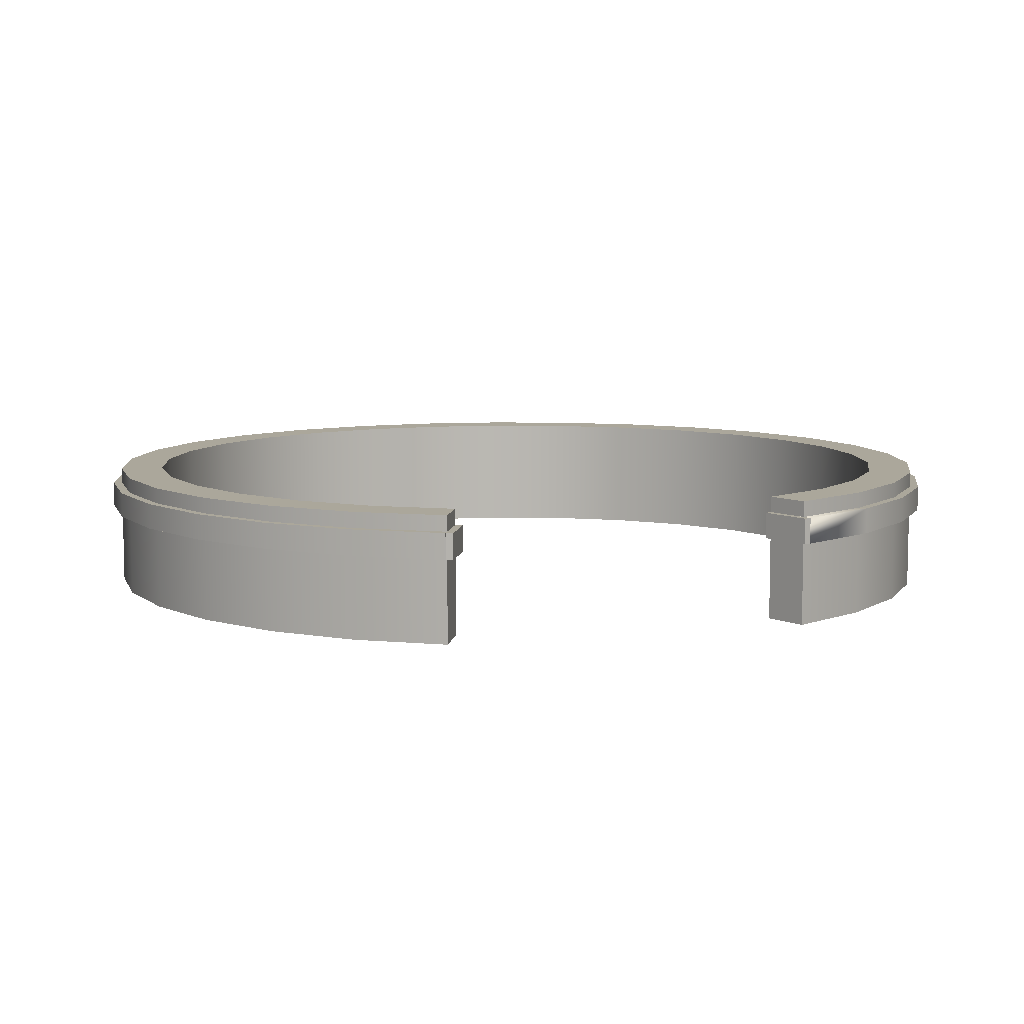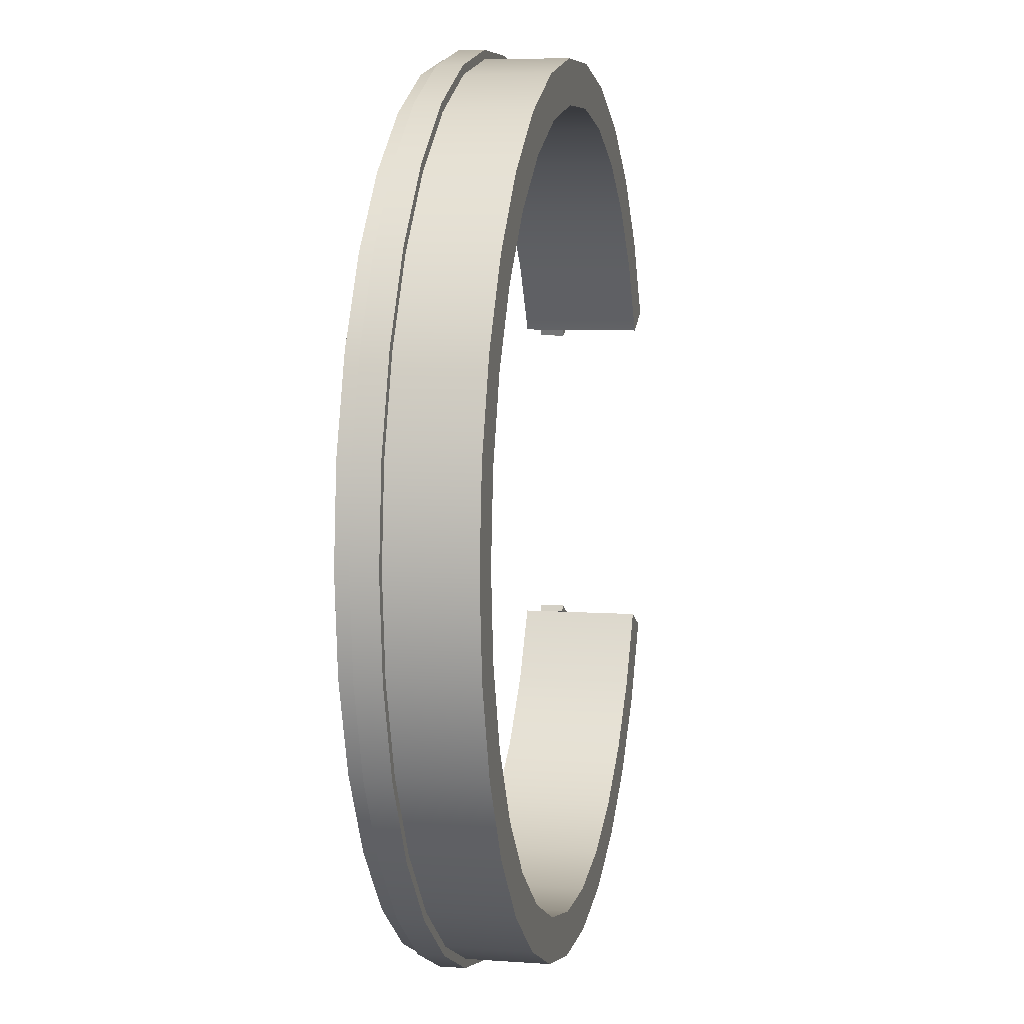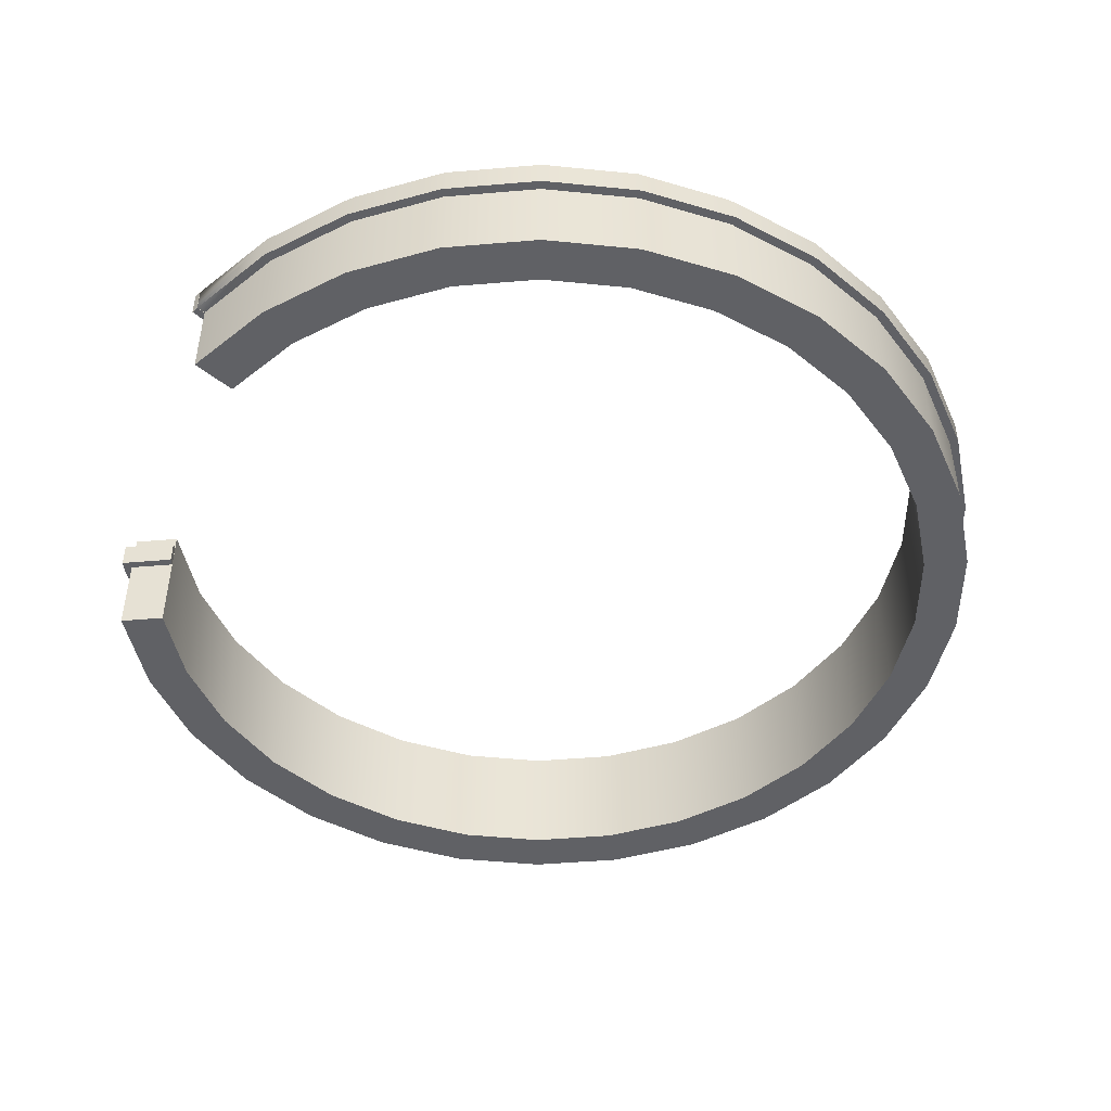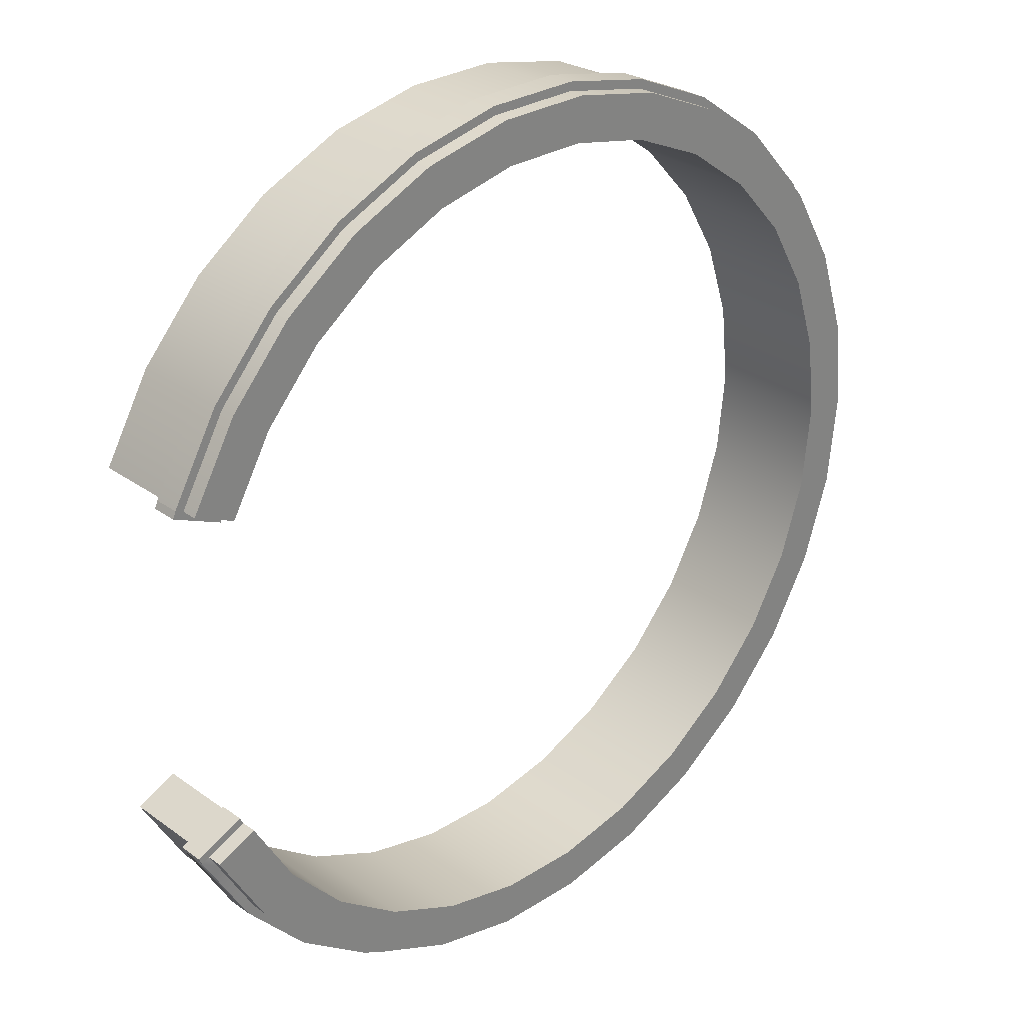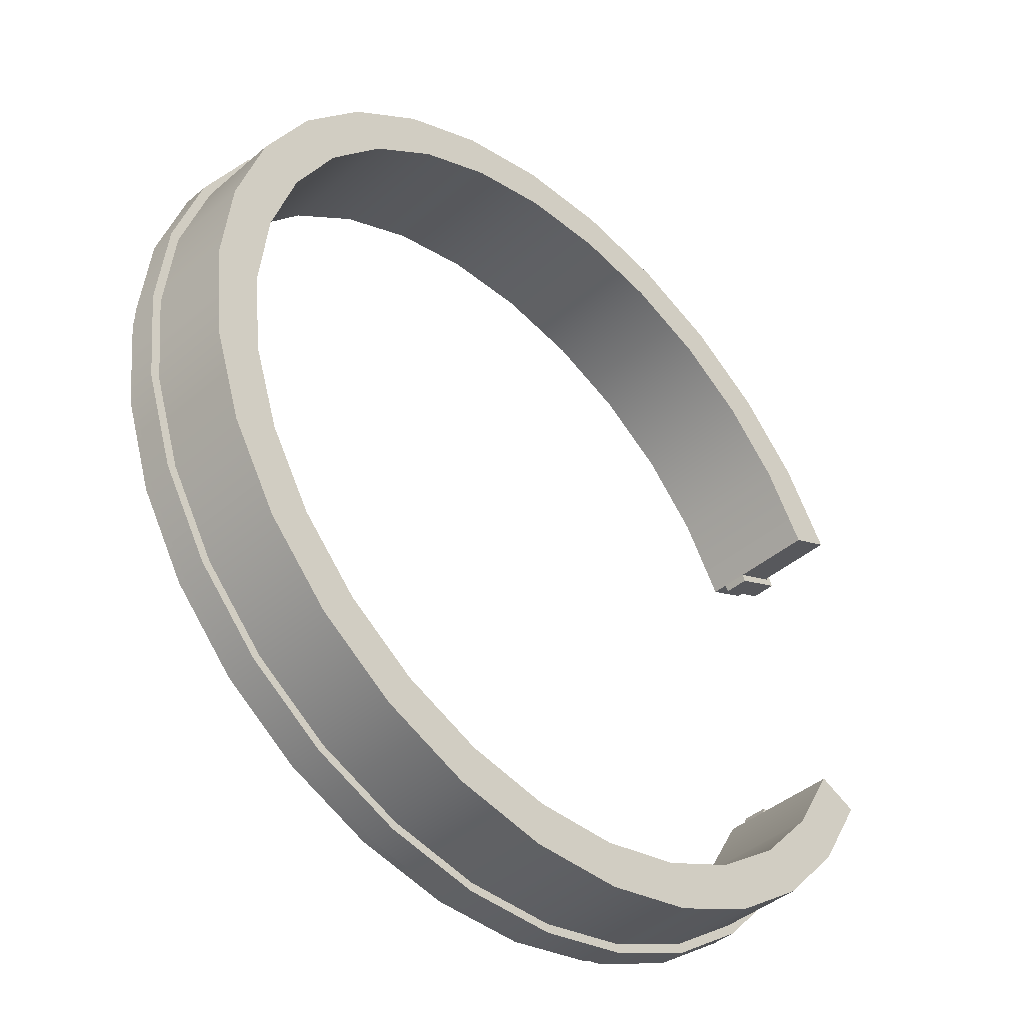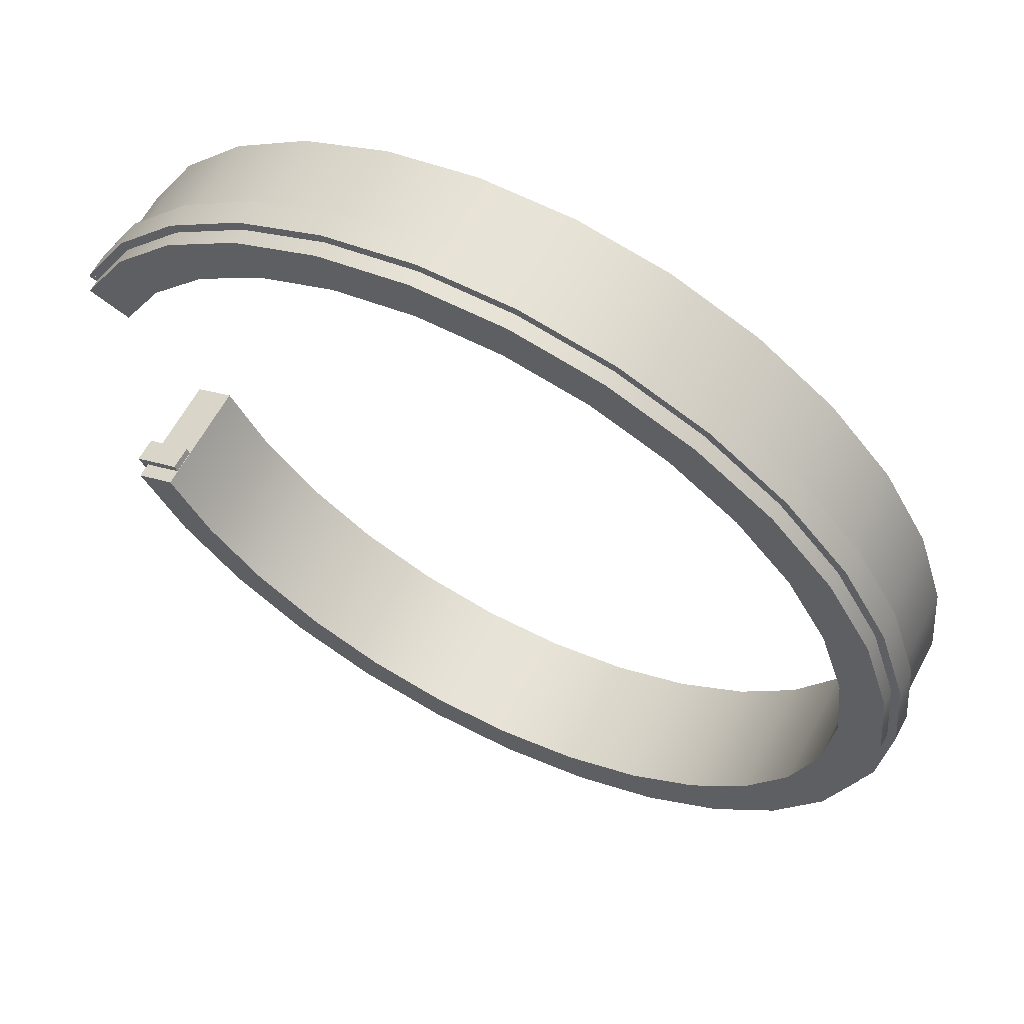
<metadata>
{"format":"obj","ext":"obj","renderer":"f3d","projection":"perspective","resolution":1024,"background":"white","views":[{"elev":8.1,"azim":74.5,"up":"+Y"},{"elev":7.0,"azim":-78.2,"up":"+Z"},{"elev":-47.2,"azim":161.5,"up":"+Y"},{"elev":29.1,"azim":136.7,"up":"+Z"},{"elev":-42.4,"azim":-44.4,"up":"+Z"},{"elev":61.6,"azim":-152.2,"up":"+Z"}]}
</metadata>
<code>
g default
v 20.55 -94.65 -9.152
v 18.2 -94.65 -13.23
v 15.06 -94.65 -16.72
v 11.25 -94.65 -19.49
v 6.953 -94.65 -21.4
v 2.352 -94.65 -22.38
v -2.352 -94.65 -22.38
v -6.953 -94.65 -21.4
v -11.25 -94.65 -19.49
v -15.06 -94.65 -16.72
v -18.2 -94.65 -13.23
v -20.55 -94.65 -9.152
v -22.01 -94.65 -4.678
v -22.5 -94.65 3e-06
v -22.01 -94.65 4.678
v -20.55 -94.65 9.152
v -18.2 -94.65 13.23
v -15.06 -94.65 16.72
v -11.25 -94.65 19.49
v -6.953 -94.65 21.4
v -2.352 -94.65 22.38
v 2.352 -94.65 22.38
v 6.953 -94.65 21.4
v 11.25 -94.65 19.49
v 15.06 -94.65 16.72
v 18.2 -94.65 13.23
v 20.55 -94.65 9.152
v 20.55 -87.69 -9.152
v 18.2 -87.69 -13.23
v 15.06 -87.69 -16.72
v 11.25 -87.69 -19.49
v 6.953 -87.69 -21.4
v 2.352 -87.69 -22.38
v -2.352 -87.69 -22.38
v -6.953 -87.69 -21.4
v -11.25 -87.69 -19.49
v -15.06 -87.69 -16.72
v -18.2 -87.69 -13.23
v -20.55 -87.69 -9.152
v -22.01 -87.69 -4.678
v -22.5 -87.69 3e-06
v -22.01 -87.69 4.678
v -20.55 -87.69 9.152
v -18.2 -87.69 13.23
v -15.06 -87.69 16.72
v -11.25 -87.69 19.49
v -6.953 -87.69 21.4
v -2.352 -87.69 22.38
v 2.352 -87.69 22.38
v 6.953 -87.69 21.4
v 11.25 -87.69 19.49
v 15.06 -87.69 16.72
v 18.2 -87.69 13.23
v 20.55 -87.69 9.152
v 22.84 -87.69 -10.17
v 20.23 -87.69 -14.69
v 16.73 -87.69 -18.58
v 12.5 -87.69 -21.65
v 7.725 -87.69 -23.78
v 2.613 -87.69 -24.86
v -2.613 -87.69 -24.86
v -7.725 -87.69 -23.78
v -12.5 -87.69 -21.65
v -16.73 -87.69 -18.58
v -20.23 -87.69 -14.69
v -22.84 -87.69 -10.17
v -24.45 -87.69 -5.198
v -25 -87.69 2e-06
v -24.45 -87.69 5.198
v -22.84 -87.69 10.17
v -20.23 -87.69 14.69
v -16.73 -87.69 18.58
v -12.5 -87.69 21.65
v -7.725 -87.69 23.78
v -2.613 -87.69 24.86
v 2.613 -87.69 24.86
v 7.725 -87.69 23.78
v 12.5 -87.69 21.65
v 16.73 -87.69 18.58
v 20.23 -87.69 14.69
v 22.84 -87.69 10.17
v 22.84 -94.65 -10.17
v 20.23 -94.65 -14.69
v 16.73 -94.65 -18.58
v 12.5 -94.65 -21.65
v 7.725 -94.65 -23.78
v 2.613 -94.65 -24.86
v -2.613 -94.65 -24.86
v -7.725 -94.65 -23.78
v -12.5 -94.65 -21.65
v -16.73 -94.65 -18.58
v -20.23 -94.65 -14.69
v -22.84 -94.65 -10.17
v -24.45 -94.65 -5.198
v -25 -94.65 2e-06
v -24.45 -94.65 5.198
v -22.84 -94.65 10.17
v -20.23 -94.65 14.69
v -16.73 -94.65 18.58
v -12.5 -94.65 21.65
v -7.725 -94.65 23.78
v -2.613 -94.65 24.86
v 2.613 -94.65 24.86
v 7.725 -94.65 23.78
v 12.5 -94.65 21.65
v 16.73 -94.65 18.58
v 20.23 -94.65 14.69
v 22.84 -94.65 10.17
v 20.97 -90 -9.335
v 18.57 -90 -13.49
v 15.36 -90 -17.06
v 11.47 -90 -19.88
v 7.092 -90 -21.83
v 2.399 -90 -22.82
v -2.399 -90 -22.82
v -7.092 -90 -21.83
v -11.48 -90 -19.88
v -15.36 -90 -17.06
v -18.57 -90 -13.49
v -20.97 -90 -9.335
v -22.45 -90 -4.772
v -22.95 -90 3e-06
v -22.45 -90 4.772
v -20.97 -90 9.335
v -18.57 -90 13.49
v -15.36 -90 17.06
v -11.48 -90 19.88
v -7.092 -90 21.83
v -2.399 -90 22.82
v 2.399 -90 22.82
v 7.092 -90 21.83
v 11.48 -90 19.88
v 15.36 -90 17.06
v 18.57 -90 13.49
v 20.97 -90 9.335
v 20.97 -88.57 -9.335
v 18.57 -88.57 -13.49
v 15.36 -88.57 -17.06
v 11.47 -88.57 -19.88
v 7.092 -88.57 -21.83
v 2.399 -88.57 -22.82
v -2.399 -88.57 -22.82
v -7.092 -88.57 -21.83
v -11.48 -88.57 -19.88
v -15.36 -88.57 -17.06
v -18.57 -88.57 -13.49
v -20.97 -88.57 -9.335
v -22.45 -88.57 -4.772
v -22.95 -88.57 3e-06
v -22.45 -88.57 4.772
v -20.97 -88.57 9.335
v -18.57 -88.57 13.49
v -15.36 -88.57 17.06
v -11.48 -88.57 19.88
v -7.092 -88.57 21.83
v -2.399 -88.57 22.82
v 2.399 -88.57 22.82
v 7.092 -88.57 21.83
v 11.48 -88.57 19.88
v 15.36 -88.57 17.06
v 18.57 -88.57 13.49
v 20.97 -88.57 9.335
v 23.3 -88.57 -10.37
v 20.63 -88.57 -14.99
v 17.06 -88.57 -18.95
v 12.75 -88.57 -22.08
v 7.88 -88.57 -24.25
v 2.665 -88.57 -25.36
v -2.665 -88.57 -25.36
v -7.88 -88.57 -24.25
v -12.75 -88.57 -22.08
v -17.06 -88.57 -18.95
v -20.63 -88.57 -14.99
v -23.3 -88.57 -10.37
v -24.94 -88.57 -5.302
v -25.5 -88.57 2e-06
v -24.94 -88.57 5.302
v -23.3 -88.57 10.37
v -20.63 -88.57 14.99
v -17.06 -88.57 18.95
v -12.75 -88.57 22.08
v -7.88 -88.57 24.25
v -2.665 -88.57 25.36
v 2.665 -88.57 25.36
v 7.88 -88.57 24.25
v 12.75 -88.57 22.08
v 17.06 -88.57 18.95
v 20.63 -88.57 14.99
v 23.3 -88.57 10.37
v 23.3 -90 -10.37
v 20.63 -90 -14.99
v 17.06 -90 -18.95
v 12.75 -90 -22.08
v 7.88 -90 -24.25
v 2.665 -90 -25.36
v -2.665 -90 -25.36
v -7.88 -90 -24.25
v -12.75 -90 -22.08
v -17.06 -90 -18.95
v -20.63 -90 -14.99
v -23.3 -90 -10.37
v -24.94 -90 -5.302
v -25.5 -90 2e-06
v -24.94 -90 5.302
v -23.3 -90 10.37
v -20.63 -90 14.99
v -17.06 -90 18.95
v -12.75 -90 22.08
v -7.88 -90 24.25
v -2.665 -90 25.36
v 2.665 -90 25.36
v 7.88 -90 24.25
v 12.75 -90 22.08
v 17.06 -90 18.95
v 20.63 -90 14.99
v 23.3 -90 10.37
v 20.75 -90 -8.766
v 23.48 -90 -9.983
v 20.75 -88.57 -8.766
v 23.48 -88.57 -9.983
v 20.58 -88.57 -9.145
v 23.31 -88.57 -10.36
v 20.58 -90 -9.145
v 23.31 -90 -10.36
v 20.56 -90 9.15
v 23.29 -90 10.37
v 20.56 -88.57 9.15
v 23.29 -88.57 10.37
v 20.73 -88.57 8.772
v 23.46 -88.57 9.988
v 20.73 -90 8.772
v 23.46 -90 9.988
g Spawn_Bar1
f 2 1 28 29
f 3 2 29 30
f 4 3 30 31
f 5 4 31 32
f 6 5 32 33
f 7 6 33 34
f 8 7 34 35
f 9 8 35 36
f 10 9 36 37
f 11 10 37 38
f 12 11 38 39
f 13 12 39 40
f 14 13 40 41
f 15 14 41 42
f 16 15 42 43
f 17 16 43 44
f 18 17 44 45
f 19 18 45 46
f 20 19 46 47
f 21 20 47 48
f 22 21 48 49
f 23 22 49 50
f 24 23 50 51
f 25 24 51 52
f 26 25 52 53
f 27 26 53 54
f 29 28 55 56
f 30 29 56 57
f 31 30 57 58
f 32 31 58 59
f 33 32 59 60
f 34 33 60 61
f 35 34 61 62
f 36 35 62 63
f 37 36 63 64
f 38 37 64 65
f 39 38 65 66
f 40 39 66 67
f 41 40 67 68
f 42 41 68 69
f 43 42 69 70
f 44 43 70 71
f 45 44 71 72
f 46 45 72 73
f 47 46 73 74
f 48 47 74 75
f 49 48 75 76
f 50 49 76 77
f 51 50 77 78
f 52 51 78 79
f 53 52 79 80
f 54 53 80 81
f 56 55 82 83
f 57 56 83 84
f 58 57 84 85
f 59 58 85 86
f 60 59 86 87
f 61 60 87 88
f 62 61 88 89
f 63 62 89 90
f 64 63 90 91
f 65 64 91 92
f 66 65 92 93
f 67 66 93 94
f 68 67 94 95
f 69 68 95 96
f 70 69 96 97
f 71 70 97 98
f 72 71 98 99
f 73 72 99 100
f 74 73 100 101
f 75 74 101 102
f 76 75 102 103
f 77 76 103 104
f 78 77 104 105
f 79 78 105 106
f 80 79 106 107
f 81 80 107 108
f 83 82 1 2
f 84 83 2 3
f 85 84 3 4
f 86 85 4 5
f 87 86 5 6
f 88 87 6 7
f 89 88 7 8
f 90 89 8 9
f 91 90 9 10
f 92 91 10 11
f 93 92 11 12
f 94 93 12 13
f 95 94 13 14
f 96 95 14 15
f 97 96 15 16
f 98 97 16 17
f 99 98 17 18
f 100 99 18 19
f 101 100 19 20
f 102 101 20 21
f 103 102 21 22
f 104 103 22 23
f 105 104 23 24
f 106 105 24 25
f 107 106 25 26
f 108 107 26 27
f 28 1 82 55
f 54 81 108 27
f 110 109 136 137
f 111 110 137 138
f 112 111 138 139
f 113 112 139 140
f 114 113 140 141
f 115 114 141 142
f 116 115 142 143
f 117 116 143 144
f 118 117 144 145
f 119 118 145 146
f 120 119 146 147
f 121 120 147 148
f 122 121 148 149
f 123 122 149 150
f 124 123 150 151
f 125 124 151 152
f 126 125 152 153
f 127 126 153 154
f 128 127 154 155
f 129 128 155 156
f 130 129 156 157
f 131 130 157 158
f 132 131 158 159
f 133 132 159 160
f 134 133 160 161
f 135 134 161 162
f 137 136 163 164
f 138 137 164 165
f 139 138 165 166
f 140 139 166 167
f 141 140 167 168
f 142 141 168 169
f 143 142 169 170
f 144 143 170 171
f 145 144 171 172
f 146 145 172 173
f 147 146 173 174
f 148 147 174 175
f 149 148 175 176
f 150 149 176 177
f 151 150 177 178
f 152 151 178 179
f 153 152 179 180
f 154 153 180 181
f 155 154 181 182
f 156 155 182 183
f 157 156 183 184
f 158 157 184 185
f 159 158 185 186
f 160 159 186 187
f 161 160 187 188
f 162 161 188 189
f 164 163 190 191
f 165 164 191 192
f 166 165 192 193
f 167 166 193 194
f 168 167 194 195
f 169 168 195 196
f 170 169 196 197
f 171 170 197 198
f 172 171 198 199
f 173 172 199 200
f 174 173 200 201
f 175 174 201 202
f 176 175 202 203
f 177 176 203 204
f 178 177 204 205
f 179 178 205 206
f 180 179 206 207
f 181 180 207 208
f 182 181 208 209
f 183 182 209 210
f 184 183 210 211
f 185 184 211 212
f 186 185 212 213
f 187 186 213 214
f 188 187 214 215
f 189 188 215 216
f 163 136 109 190
f 191 190 109 110
f 192 191 110 111
f 193 192 111 112
f 194 193 112 113
f 195 194 113 114
f 196 195 114 115
f 197 196 115 116
f 198 197 116 117
f 199 198 117 118
f 200 199 118 119
f 201 200 119 120
f 202 201 120 121
f 203 202 121 122
f 204 203 122 123
f 205 204 123 124
f 206 205 124 125
f 207 206 125 126
f 208 207 126 127
f 209 208 127 128
f 210 209 128 129
f 211 210 129 130
f 212 211 130 131
f 213 212 131 132
f 214 213 132 133
f 215 214 133 134
f 216 215 134 135
f 162 189 216 135
f 217 218 220 219
f 219 220 222 221
f 221 222 224 223
f 223 224 218 217
f 218 224 222 220
f 223 217 219 221
f 225 226 228 227
f 227 228 230 229
f 229 230 232 231
f 231 232 226 225
f 226 232 230 228
f 231 225 227 229

</code>
